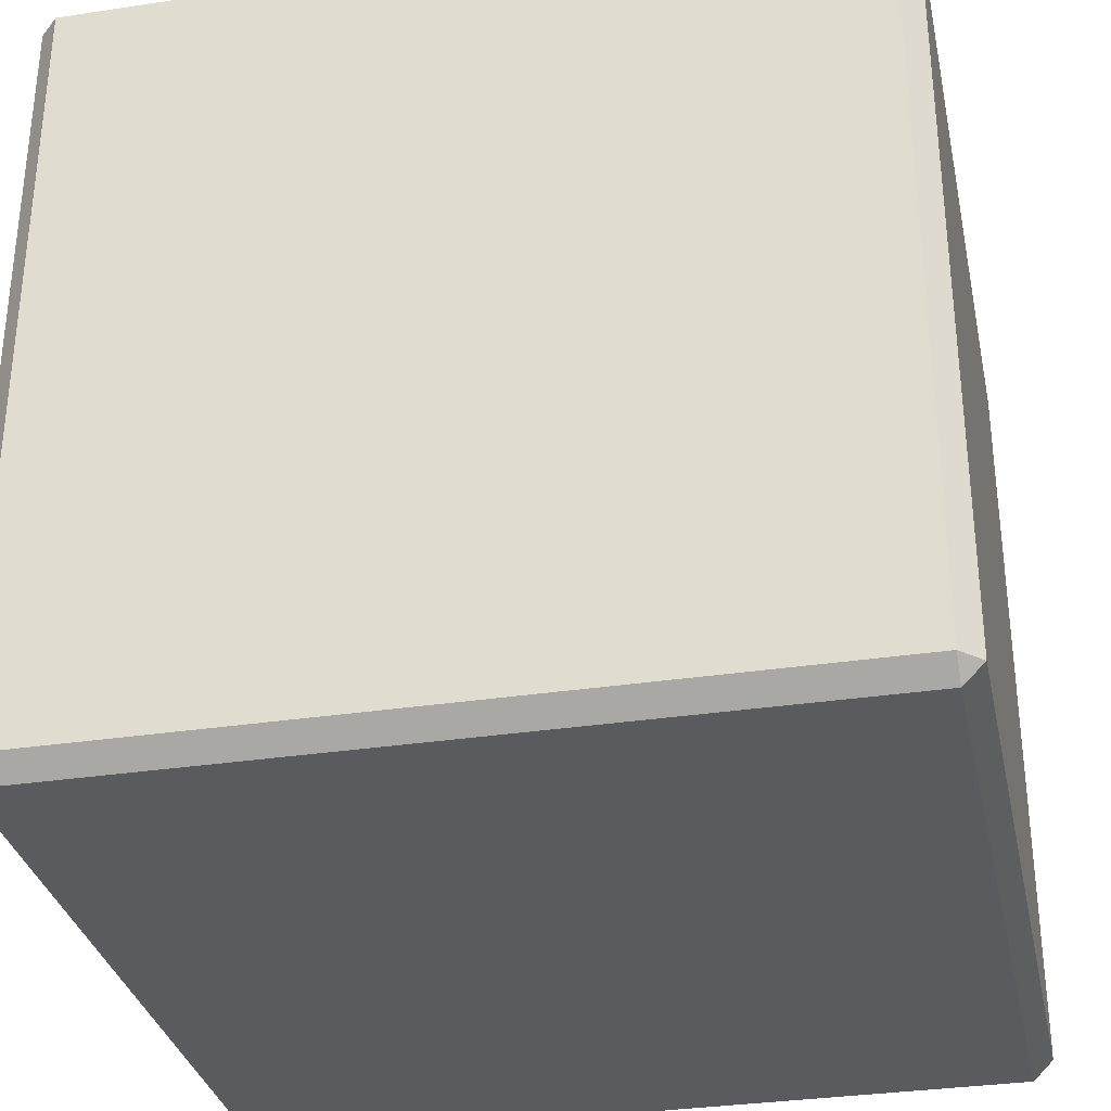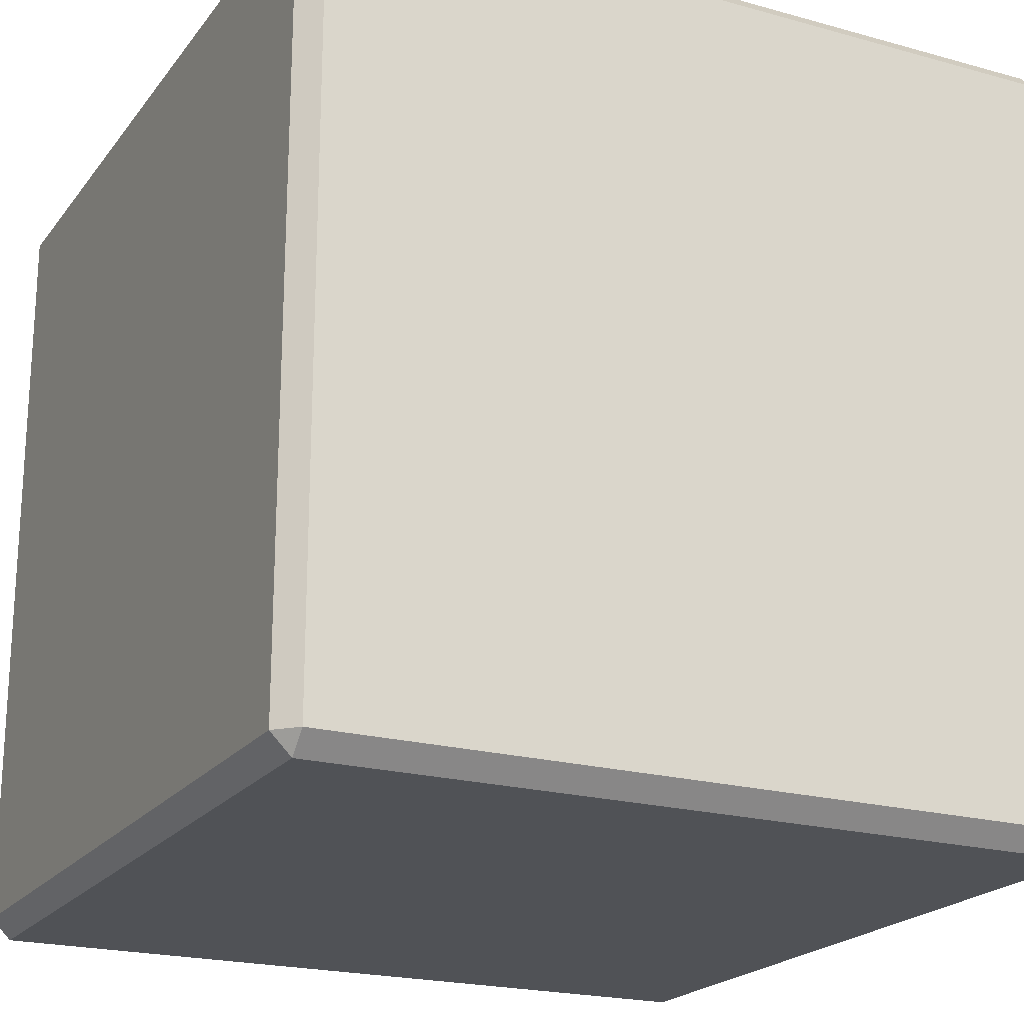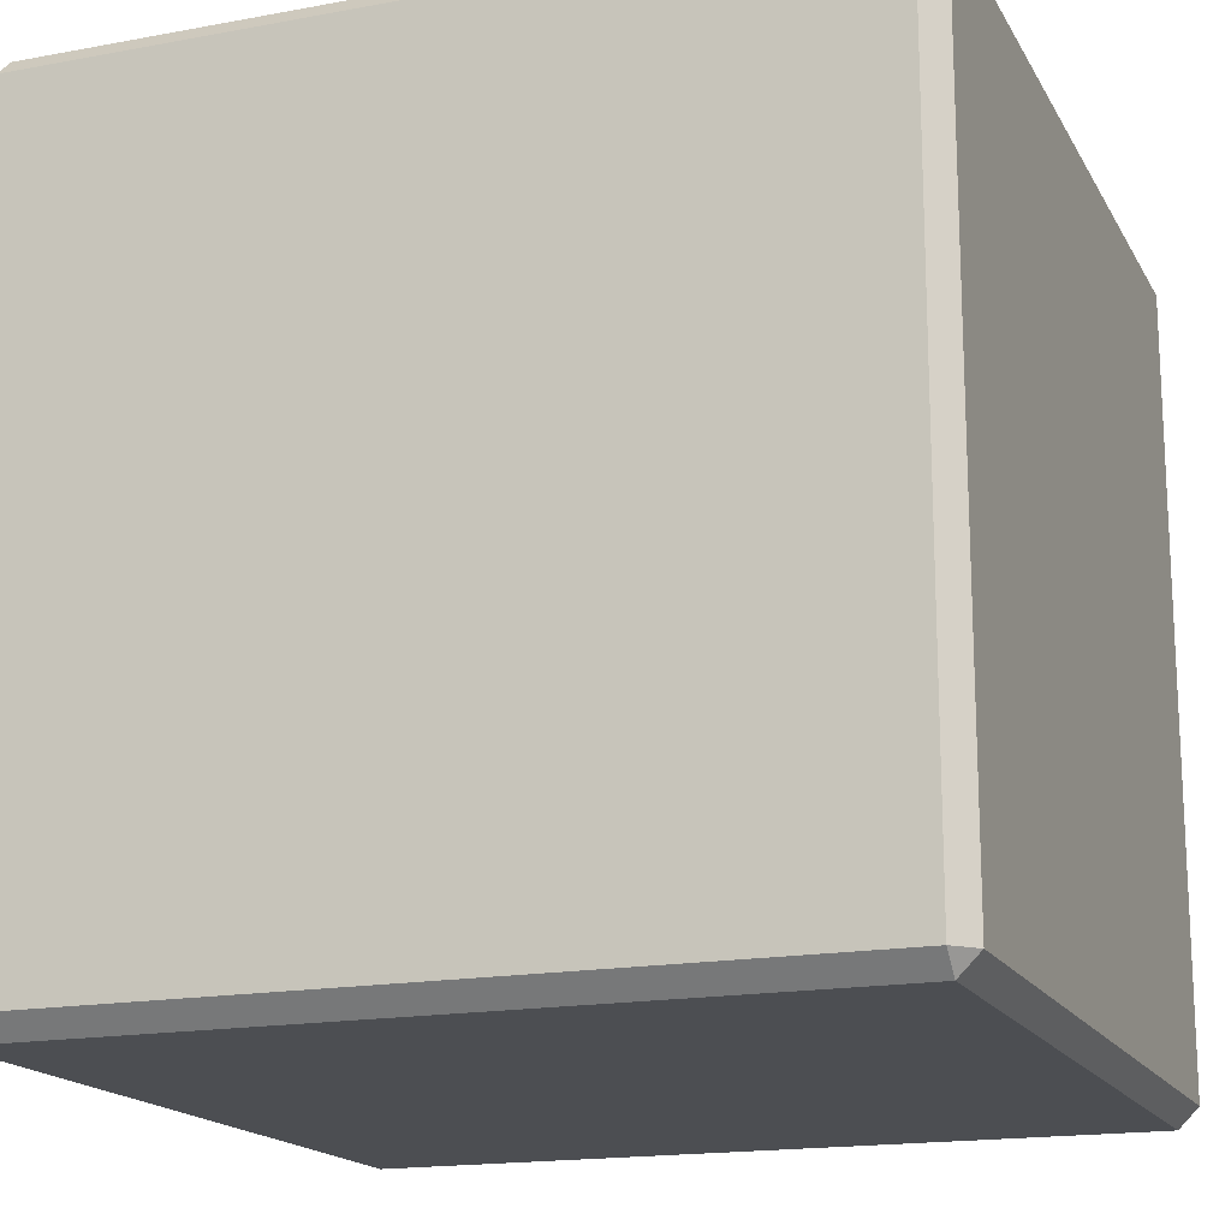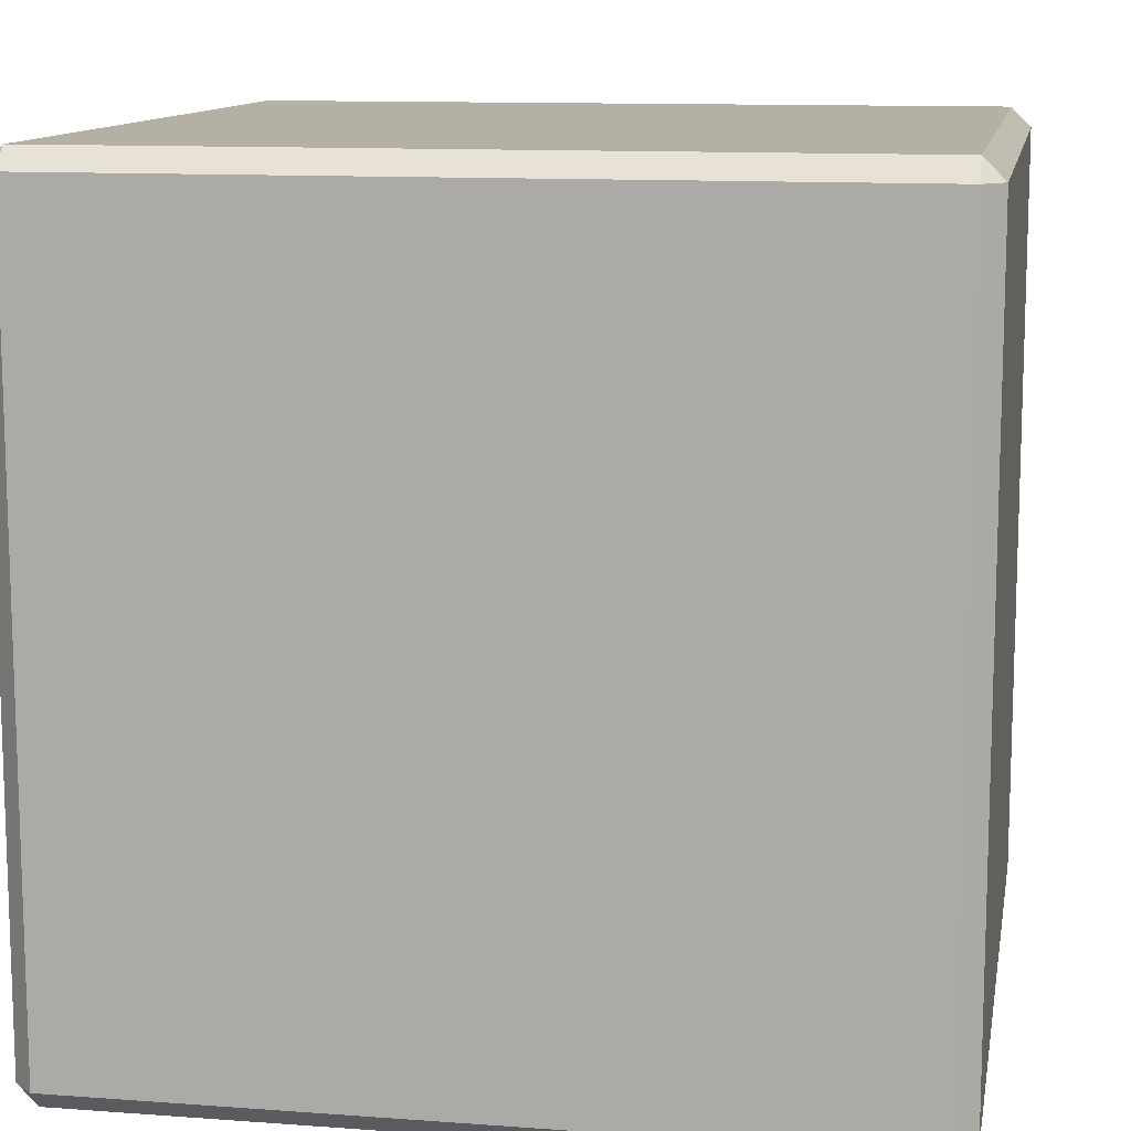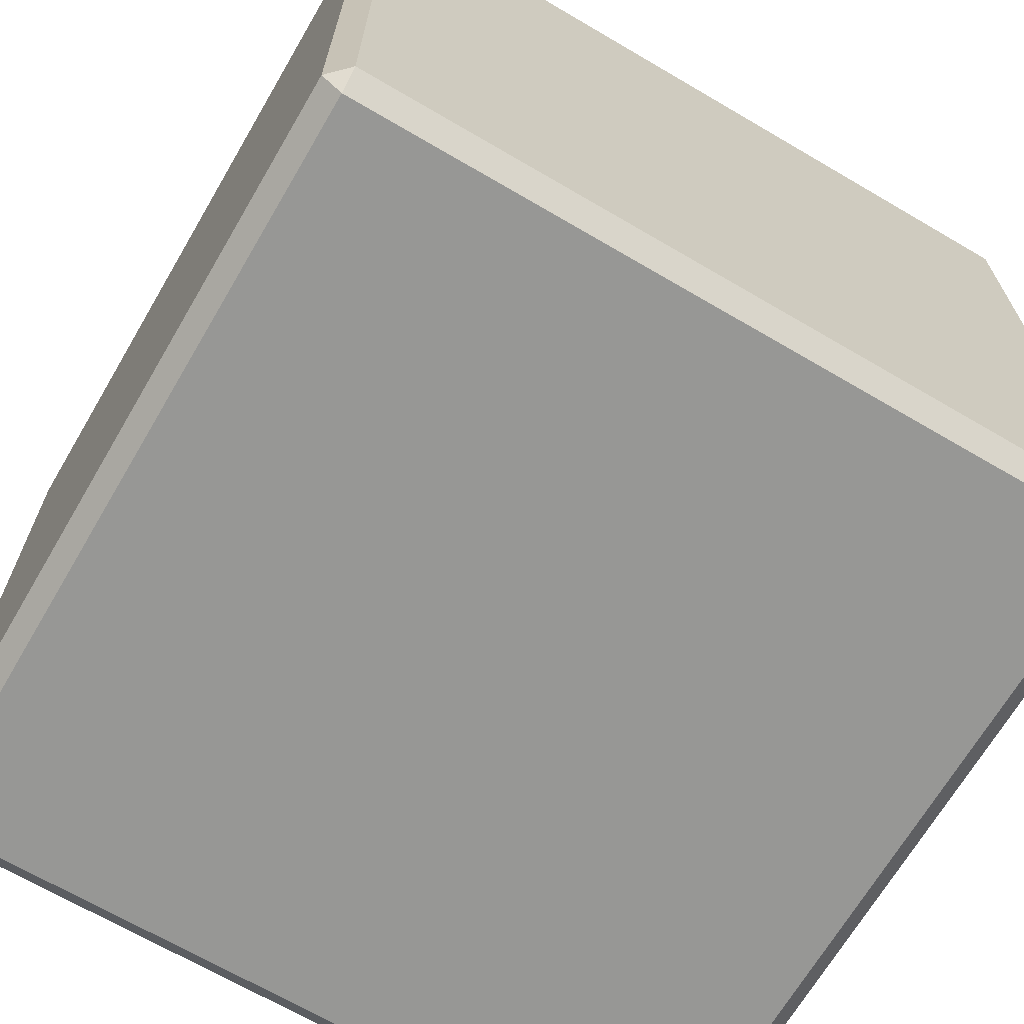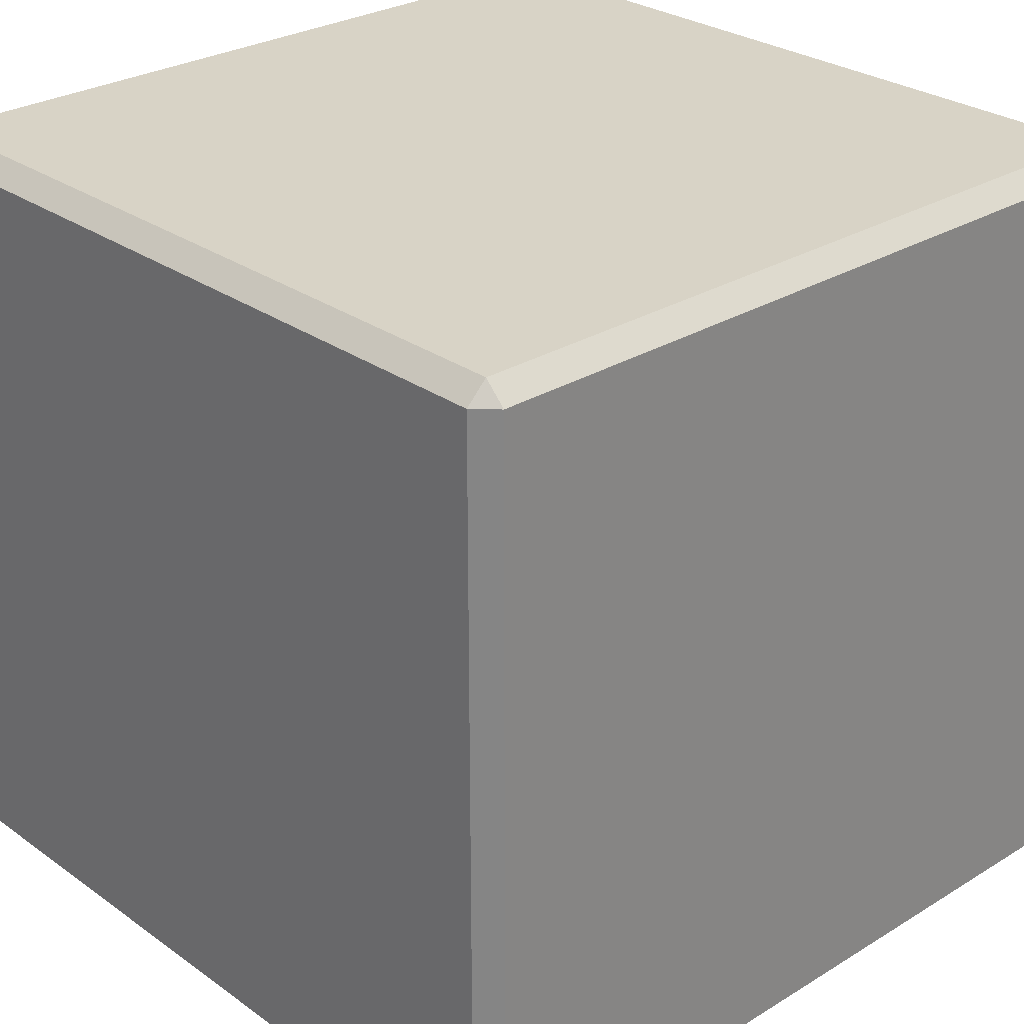
<metadata>
{"format":"obj","ext":"obj","renderer":"f3d","projection":"perspective","resolution":1024,"background":"white","views":[{"elev":-32.5,"azim":101.9,"up":"+Y"},{"elev":-21.0,"azim":153.5,"up":"+Y"},{"elev":-17.0,"azim":110.5,"up":"+Y"},{"elev":11.6,"azim":100.1,"up":"+Y"},{"elev":-68.1,"azim":-120.4,"up":"+Y"},{"elev":27.9,"azim":47.1,"up":"+Z"}]}
</metadata>
<code>
g mesh20
v -0.2119 0.2119 -0.223
v -0.223 0.2119 -0.2119
v -0.2119 0.223 -0.2119
v -0.2119 -0.223 -0.2119
v -0.223 -0.2119 -0.2119
v -0.2119 -0.2119 -0.223
v 0.223 0.2119 -0.2119
v 0.2119 0.2119 -0.223
v 0.2119 0.223 -0.2119
v 0.2119 -0.223 -0.2119
v 0.2119 -0.2119 -0.223
v 0.223 -0.2119 -0.2119
v -0.2119 0.223 0.2119
v -0.223 0.2119 0.2119
v -0.2119 0.2119 0.223
v -0.2119 -0.2119 0.223
v -0.223 -0.2119 0.2119
v -0.2119 -0.223 0.2119
v 0.2119 0.2119 0.223
v 0.223 0.2119 0.2119
v 0.2119 0.223 0.2119
v 0.2119 -0.223 0.2119
v 0.223 -0.2119 0.2119
v 0.2119 -0.2119 0.223
v 0.2119 -0.223 -0.2119
v 0.2119 -0.223 0.2119
v -0.2119 -0.223 0.2119
v -0.2119 -0.223 -0.2119
v -0.2119 0.2119 -0.223
v -0.2119 0.223 -0.2119
v 0.2119 0.223 -0.2119
v 0.2119 0.2119 -0.223
v -0.223 0.2119 -0.2119
v -0.2119 0.2119 -0.223
v -0.2119 -0.2119 -0.223
v -0.223 -0.2119 -0.2119
v -0.2119 -0.223 -0.2119
v -0.2119 -0.2119 -0.223
v 0.2119 -0.2119 -0.223
v 0.2119 -0.223 -0.2119
v 0.2119 0.2119 -0.223
v 0.223 0.2119 -0.2119
v 0.223 -0.2119 -0.2119
v 0.2119 -0.2119 -0.223
v -0.2119 0.2119 -0.223
v 0.2119 0.2119 -0.223
v 0.2119 -0.2119 -0.223
v -0.2119 -0.2119 -0.223
v -0.2119 0.223 -0.2119
v -0.2119 0.223 0.2119
v 0.2119 0.223 0.2119
v 0.2119 0.223 -0.2119
v -0.2119 0.223 0.2119
v -0.2119 0.2119 0.223
v 0.2119 0.2119 0.223
v 0.2119 0.223 0.2119
v -0.2119 0.2119 0.223
v -0.223 0.2119 0.2119
v -0.223 -0.2119 0.2119
v -0.2119 -0.2119 0.223
v -0.2119 -0.2119 0.223
v -0.2119 -0.223 0.2119
v 0.2119 -0.223 0.2119
v 0.2119 -0.2119 0.223
v 0.223 0.2119 0.2119
v 0.2119 0.2119 0.223
v 0.2119 -0.2119 0.223
v 0.223 -0.2119 0.2119
v 0.2119 0.2119 0.223
v -0.2119 0.2119 0.223
v -0.2119 -0.2119 0.223
v 0.2119 -0.2119 0.223
v -0.223 0.2119 0.2119
v -0.2119 0.223 0.2119
v -0.2119 0.223 -0.2119
v -0.223 0.2119 -0.2119
v -0.223 -0.2119 -0.2119
v -0.2119 -0.223 -0.2119
v -0.2119 -0.223 0.2119
v -0.223 -0.2119 0.2119
v -0.223 0.2119 0.2119
v -0.223 0.2119 -0.2119
v -0.223 -0.2119 -0.2119
v -0.223 -0.2119 0.2119
v 0.223 0.2119 -0.2119
v 0.2119 0.223 -0.2119
v 0.2119 0.223 0.2119
v 0.223 0.2119 0.2119
v 0.2119 -0.223 -0.2119
v 0.223 -0.2119 -0.2119
v 0.223 -0.2119 0.2119
v 0.2119 -0.223 0.2119
v 0.223 0.2119 -0.2119
v 0.223 0.2119 0.2119
v 0.223 -0.2119 0.2119
v 0.223 -0.2119 -0.2119
g mesh20_0
f 3 2 1
f 6 5 4
f 9 8 7
f 12 11 10
f 15 14 13
f 18 17 16
f 21 20 19
f 24 23 22
f 27 26 25
f 28 27 25
f 31 30 29
f 32 31 29
f 35 34 33
f 36 35 33
f 39 38 37
f 40 39 37
f 43 42 41
f 44 43 41
f 47 46 45
f 48 47 45
f 51 50 49
f 52 51 49
f 55 54 53
f 56 55 53
f 59 58 57
f 60 59 57
f 63 62 61
f 64 63 61
f 67 66 65
f 68 67 65
f 71 70 69
f 72 71 69
f 75 74 73
f 76 75 73
f 79 78 77
f 80 79 77
f 83 82 81
f 84 83 81
f 87 86 85
f 88 87 85
f 91 90 89
f 92 91 89
f 95 94 93
f 96 95 93

</code>
